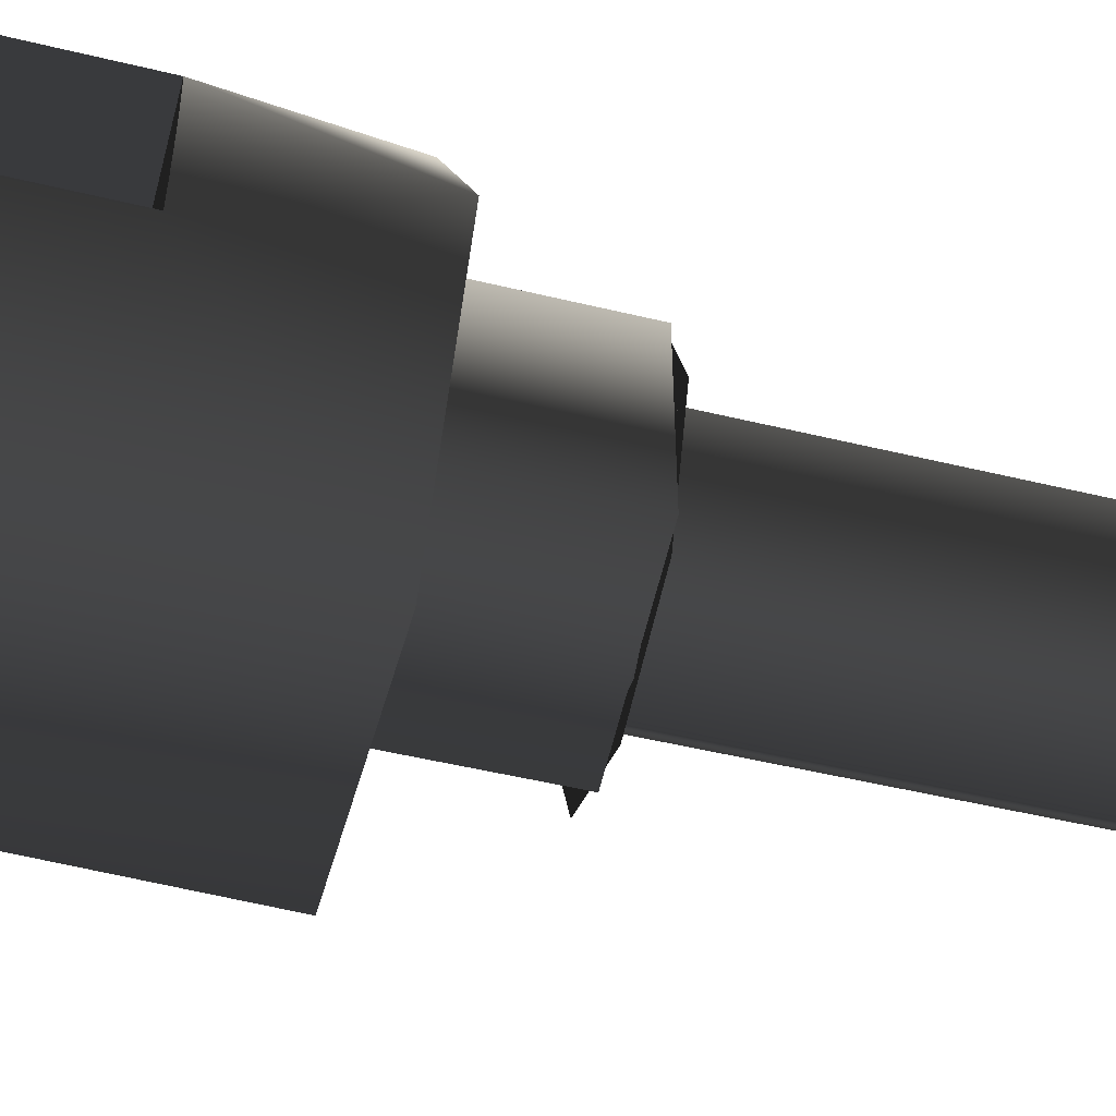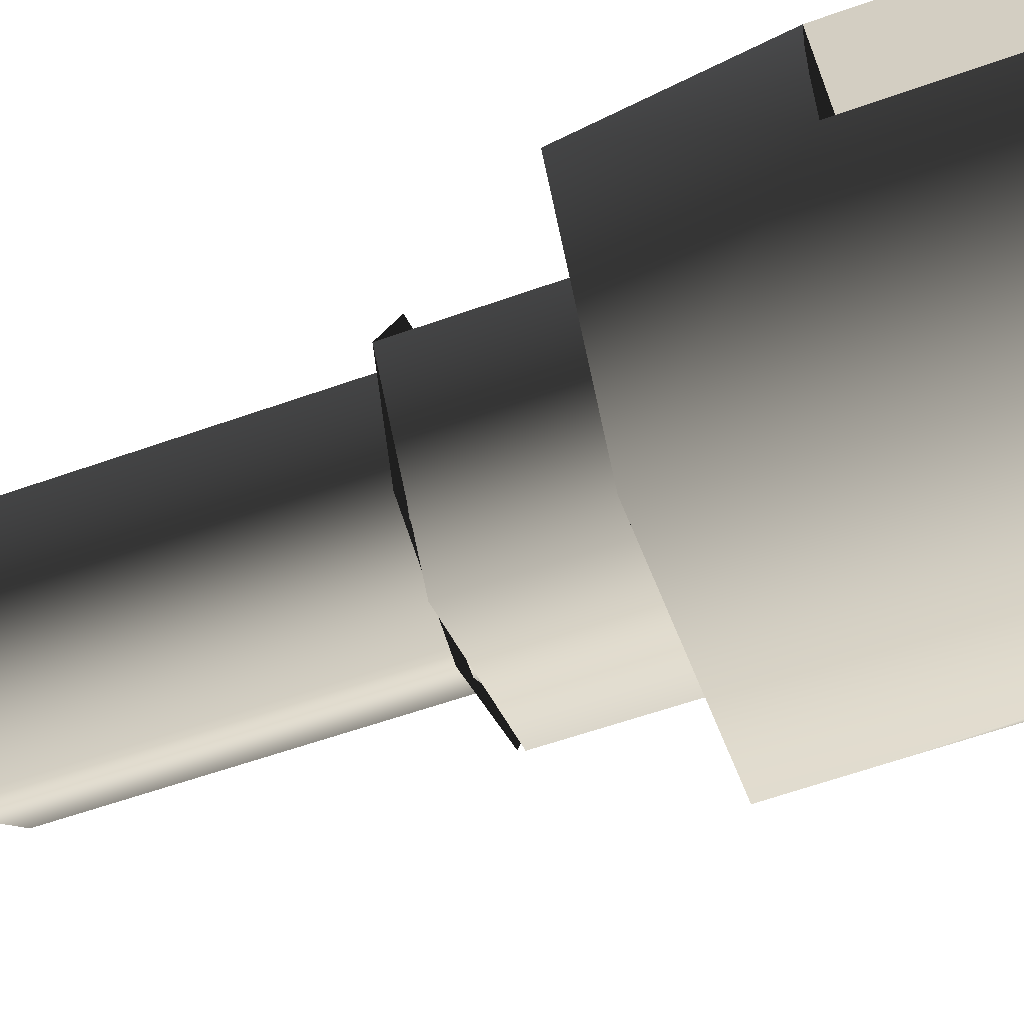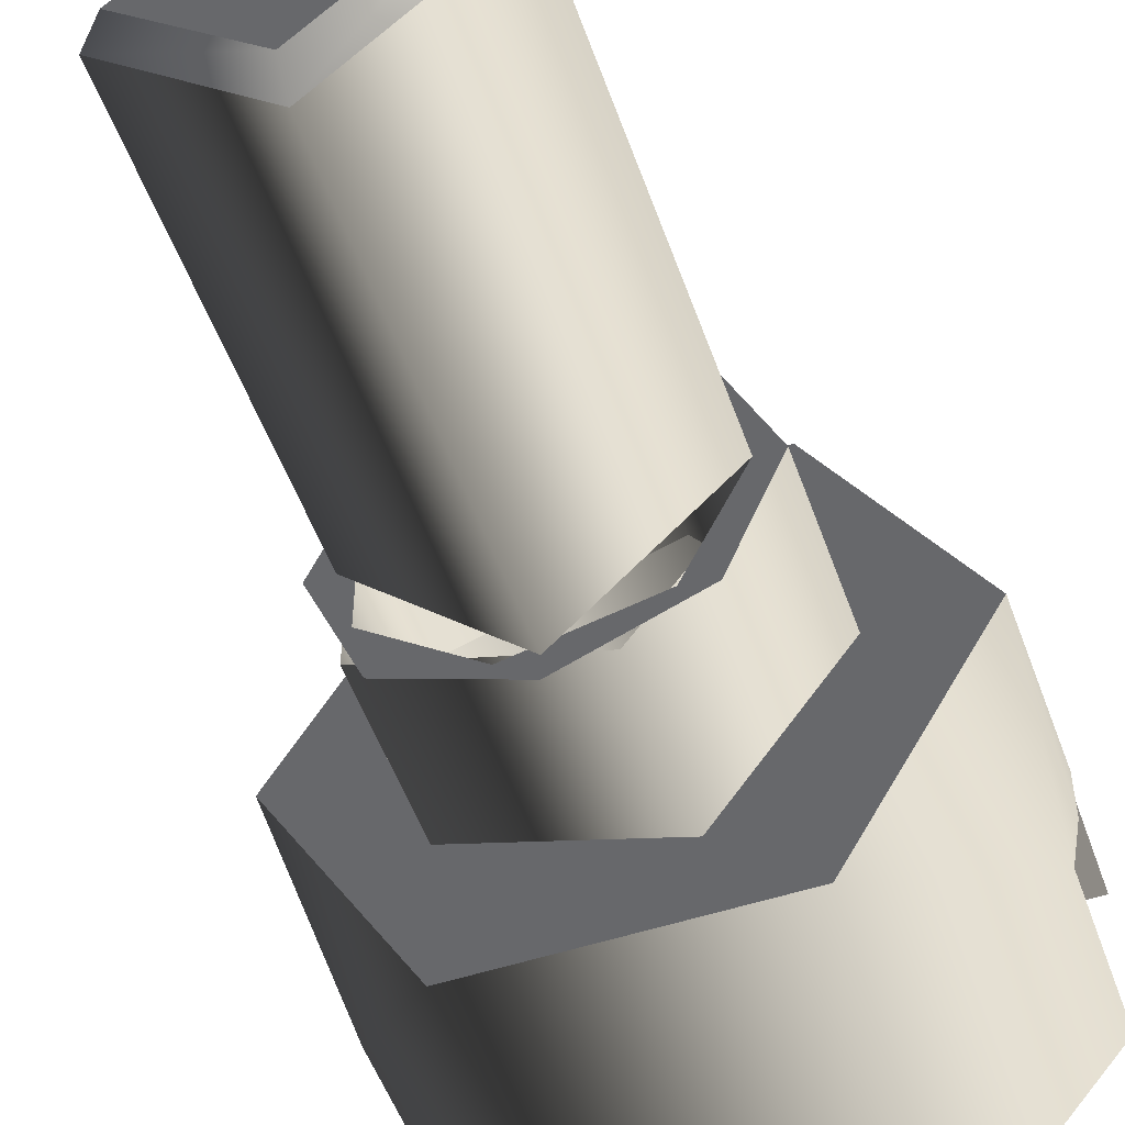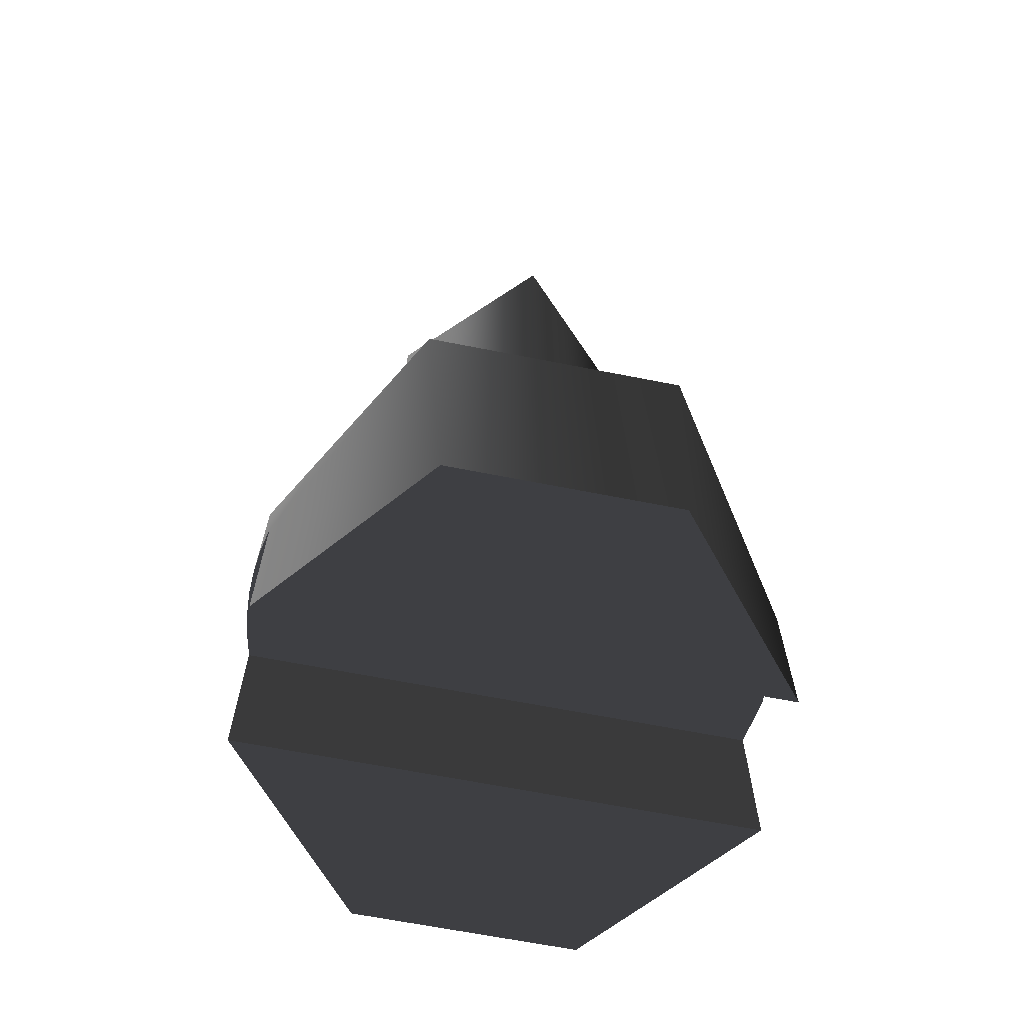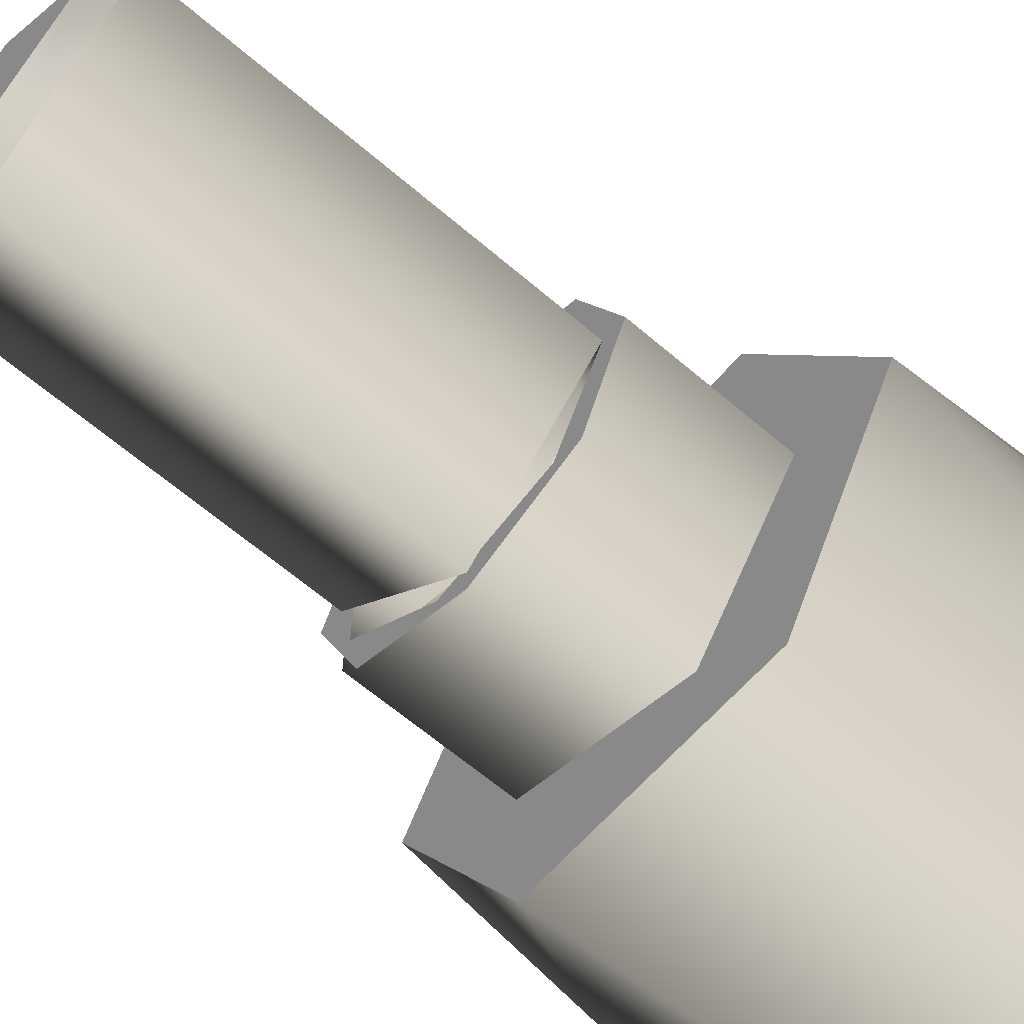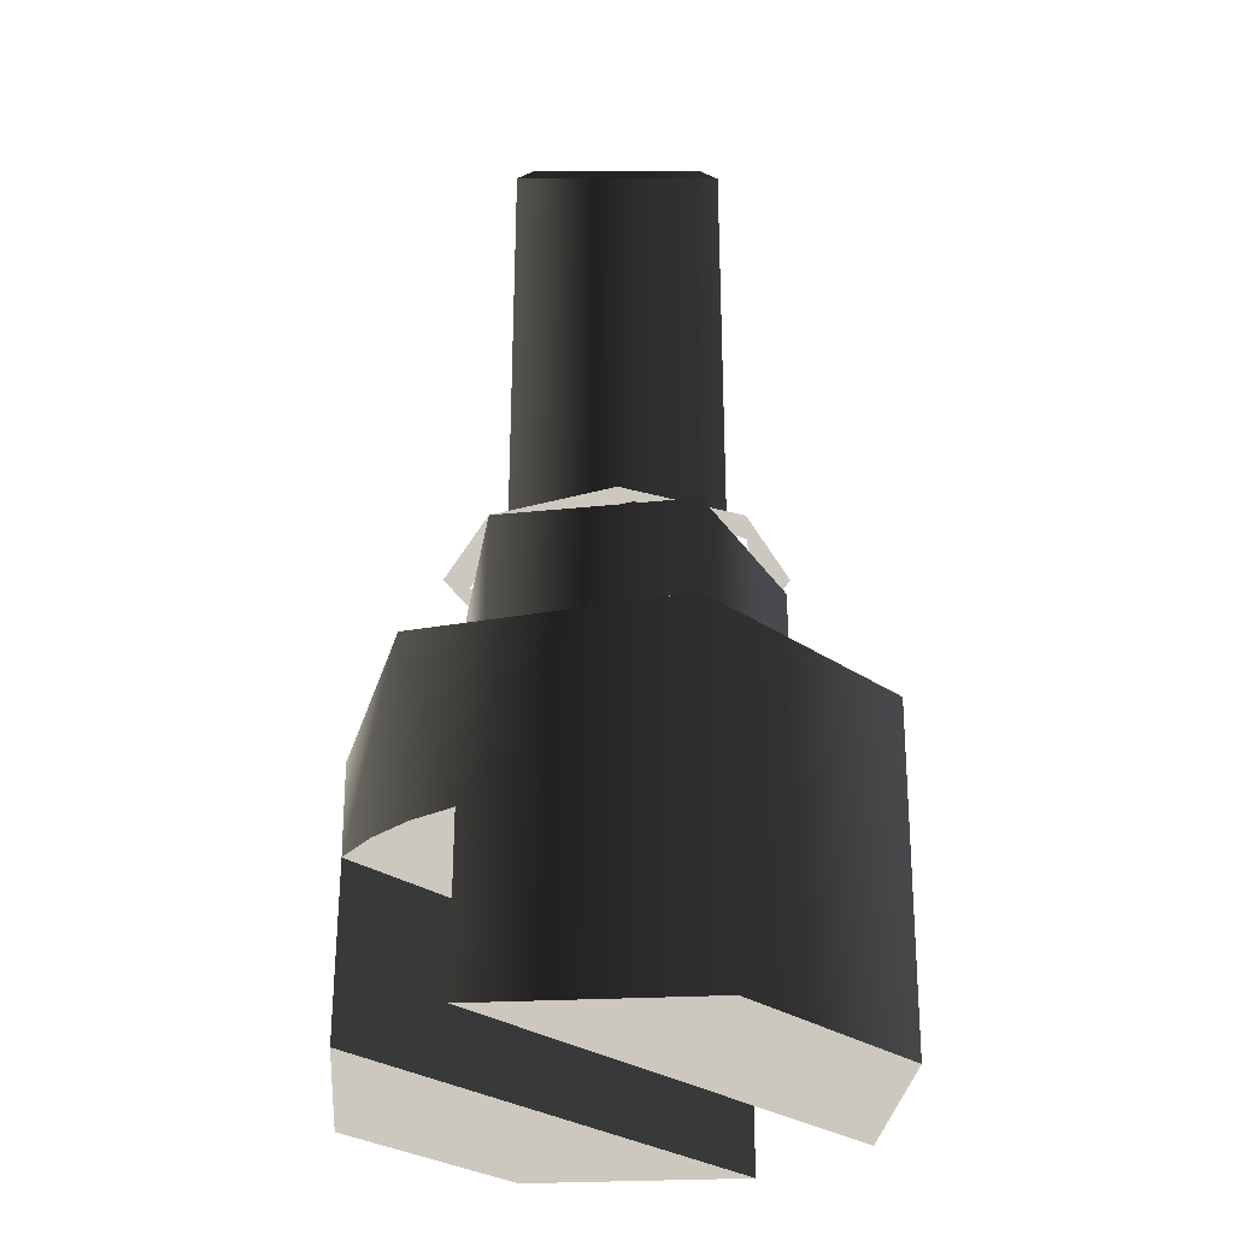
<metadata>
{"format":"obj","ext":"obj","renderer":"f3d","projection":"perspective","resolution":1024,"background":"white","views":[{"elev":-49.3,"azim":-105.1,"up":"+Y"},{"elev":-56.2,"azim":110.7,"up":"+Y"},{"elev":-52.4,"azim":19.4,"up":"+Y"},{"elev":-65.7,"azim":-11.2,"up":"+Z"},{"elev":-63.1,"azim":49.0,"up":"+Y"},{"elev":-29.5,"azim":134.8,"up":"+Z"}]}
</metadata>
<code>
g Face_1
v -0.01313 0.09205 -0.08075
v -0.01173 0.09448 -0.08075
v -0.008933 0.09448 -0.08075
v -0.007533 0.09205 -0.08075
v -0.008933 0.08963 -0.08075
v -0.01173 0.08963 -0.08075
v -0.01313 0.09205 -0.08075
v -0.01313 0.09205 -0.0827
v -0.01303 0.0913 -0.0827
v -0.01309 0.09155 -0.0827
v -0.01312 0.0918 -0.0827
v -0.01303 0.0913 -0.08445
v -0.01151 0.08951 -0.08445
v -0.009158 0.08951 -0.08445
v -0.007636 0.0913 -0.08445
v -0.007636 0.0913 -0.0827
v -0.007636 0.0928 -0.0827
v -0.007545 0.0923 -0.0827
v -0.007545 0.0918 -0.0827
v -0.007636 0.0928 -0.08445
v -0.009158 0.09459 -0.08445
v -0.01151 0.09459 -0.08445
v -0.01303 0.0928 -0.08445
v -0.01303 0.0928 -0.0827
v -0.01313 0.09205 -0.0827
v -0.01312 0.0923 -0.0827
v -0.01309 0.09256 -0.0827
f 13 9 12
f 7 10 9
f 7 11 10
f 7 8 11
f 6 9 13
f 6 7 9
f 16 14 15
f 5 13 14
f 5 6 13
f 5 14 16
f 21 17 20
f 4 18 17
f 4 19 18
f 4 16 19
f 4 5 16
f 3 17 21
f 3 4 17
f 24 22 23
f 2 21 22
f 2 3 21
f 2 22 24
f 1 26 25
f 1 27 26
f 1 24 27
f 1 2 24
g Face_2
v -0.01313 0.09205 -0.08075
v -0.01173 0.09448 -0.08075
v -0.008933 0.09448 -0.08075
v -0.007533 0.09205 -0.08075
v -0.008933 0.08963 -0.08075
v -0.01173 0.08963 -0.08075
v -0.008583 0.09205 -0.08075
v -0.009792 0.09372 -0.08075
v -0.01175 0.09308 -0.08075
v -0.01175 0.09102 -0.08075
v -0.009792 0.09039 -0.08075
f 36 29 28
f 35 29 36
f 30 29 35
f 37 36 28
f 33 37 28
f 34 30 35
f 38 37 33
f 31 30 34
f 32 34 38
f 32 31 34
f 32 38 33
g Face_3
v -0.007636 0.0928 -0.08445
v -0.01303 0.0928 -0.08445
v -0.01303 0.0928 -0.0827
v -0.007636 0.0928 -0.0827
f 39 41 40
f 39 42 41
g Face_4
v -0.01303 0.0913 -0.08445
v -0.007636 0.0913 -0.08445
v -0.007636 0.0913 -0.0827
v -0.01303 0.0913 -0.0827
f 43 45 44
f 43 46 45
g Face_5
v -0.01303 0.0913 -0.08445
v -0.007636 0.0913 -0.08445
v -0.01151 0.08951 -0.08445
v -0.009158 0.08951 -0.08445
f 50 47 48
f 50 49 47
g Face_6
v -0.007636 0.0928 -0.08445
v -0.01303 0.0928 -0.08445
v -0.009158 0.09459 -0.08445
v -0.01151 0.09459 -0.08445
f 51 54 53
f 51 52 54
g Face_7
v -0.008583 0.09205 -0.08075
v -0.009792 0.09372 -0.08075
v -0.01175 0.09308 -0.08075
v -0.01175 0.09102 -0.08075
v -0.009792 0.09039 -0.08075
v -0.008583 0.09205 -0.08075
v -0.008583 0.09205 -0.07905
v -0.009792 0.09039 -0.07905
v -0.01175 0.09102 -0.07905
v -0.01175 0.09308 -0.07905
v -0.009792 0.09372 -0.07905
v -0.008583 0.09205 -0.07905
f 59 60 61
f 59 61 62
f 58 62 63
f 58 59 62
f 57 63 64
f 57 58 63
f 56 64 65
f 56 57 64
f 55 65 66
f 55 56 65
g Face_8
v -0.01303 0.0928 -0.0827
v -0.007636 0.0928 -0.0827
v -0.007545 0.0923 -0.0827
v -0.007545 0.0918 -0.0827
v -0.007636 0.0913 -0.0827
v -0.01303 0.0913 -0.0827
v -0.01309 0.09155 -0.0827
v -0.01312 0.0918 -0.0827
v -0.01313 0.09205 -0.0827
v -0.01312 0.0923 -0.0827
v -0.01309 0.09256 -0.0827
f 71 67 68
f 71 68 69
f 71 69 70
f 71 72 73
f 71 73 74
f 71 74 75
f 71 75 76
f 71 76 77
f 71 77 67
g Face_9
v -0.008583 0.09205 -0.07905
v -0.009096 0.09081 -0.07905
v -0.01033 0.0903 -0.07905
v -0.01157 0.09081 -0.07905
v -0.01208 0.09205 -0.07905
v -0.01157 0.09329 -0.07905
v -0.01033 0.0938 -0.07905
v -0.009096 0.09329 -0.07905
v -0.008833 0.09205 -0.07905
v -0.009398 0.09088 -0.07905
v -0.01067 0.09059 -0.07905
v -0.01168 0.0914 -0.07905
v -0.01168 0.0927 -0.07905
v -0.01067 0.09351 -0.07905
v -0.009398 0.09322 -0.07905
f 84 92 85
f 86 78 85
f 86 85 92
f 91 92 84
f 83 91 84
f 79 78 86
f 87 79 86
f 90 91 83
f 82 90 83
f 80 79 87
f 88 80 87
f 89 90 82
f 81 88 89
f 81 89 82
f 81 80 88
g Face_10
v -0.008833 0.09205 -0.07475
v -0.01033 0.09055 -0.07475
v -0.01183 0.09205 -0.07475
v -0.01033 0.09355 -0.07475
v -0.008833 0.09205 -0.07475
v -0.008833 0.09205 -0.07905
v -0.008833 0.09205 -0.07905
v -0.01033 0.09055 -0.07905
v -0.01183 0.09205 -0.07905
v -0.01033 0.09355 -0.07905
f 100 93 94
f 100 99 93
f 101 94 95
f 101 100 94
f 102 95 96
f 102 101 95
f 98 96 97
f 98 102 96
g Face_11
v -0.009083 0.09205 -0.0745
v -0.01033 0.0908 -0.0745
v -0.01158 0.09205 -0.0745
v -0.01033 0.0933 -0.0745
v -0.009083 0.09205 -0.0745
v -0.008833 0.09205 -0.07475
v -0.008833 0.09205 -0.07475
v -0.01033 0.09055 -0.07475
v -0.01183 0.09205 -0.07475
v -0.01033 0.09355 -0.07475
f 110 103 104
f 110 109 103
f 111 104 105
f 111 110 104
f 112 105 106
f 112 111 105
f 108 106 107
f 108 112 106
g Face_12
v -0.009083 0.09205 -0.0745
v -0.01033 0.0908 -0.0745
v -0.01158 0.09205 -0.0745
v -0.01033 0.0933 -0.0745
f 115 114 113
f 115 113 116

</code>
